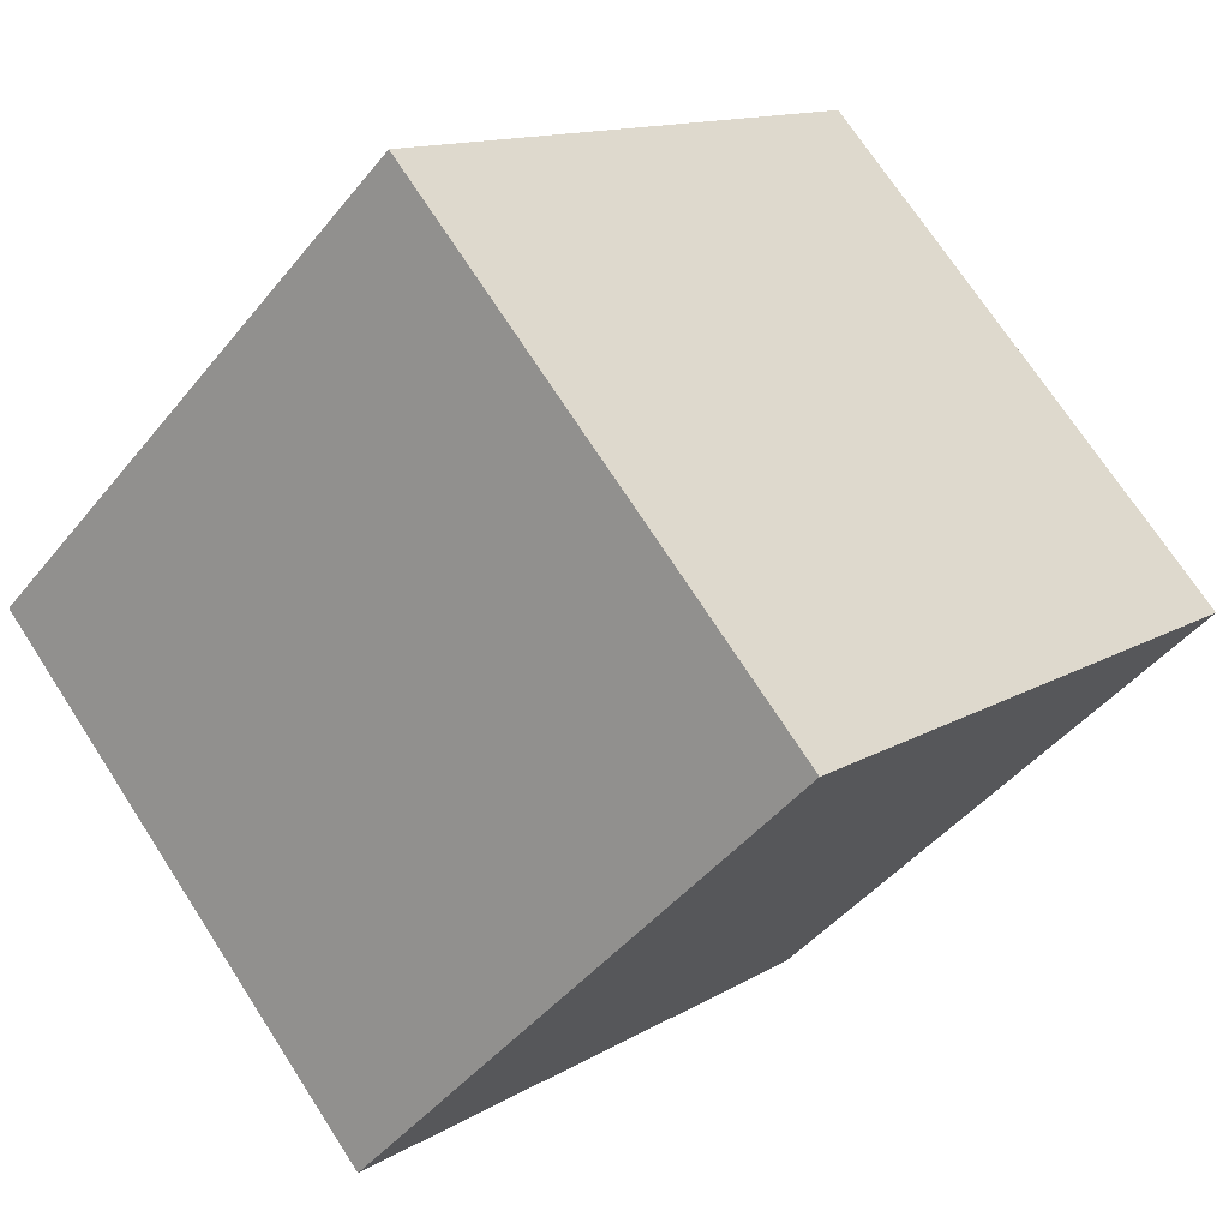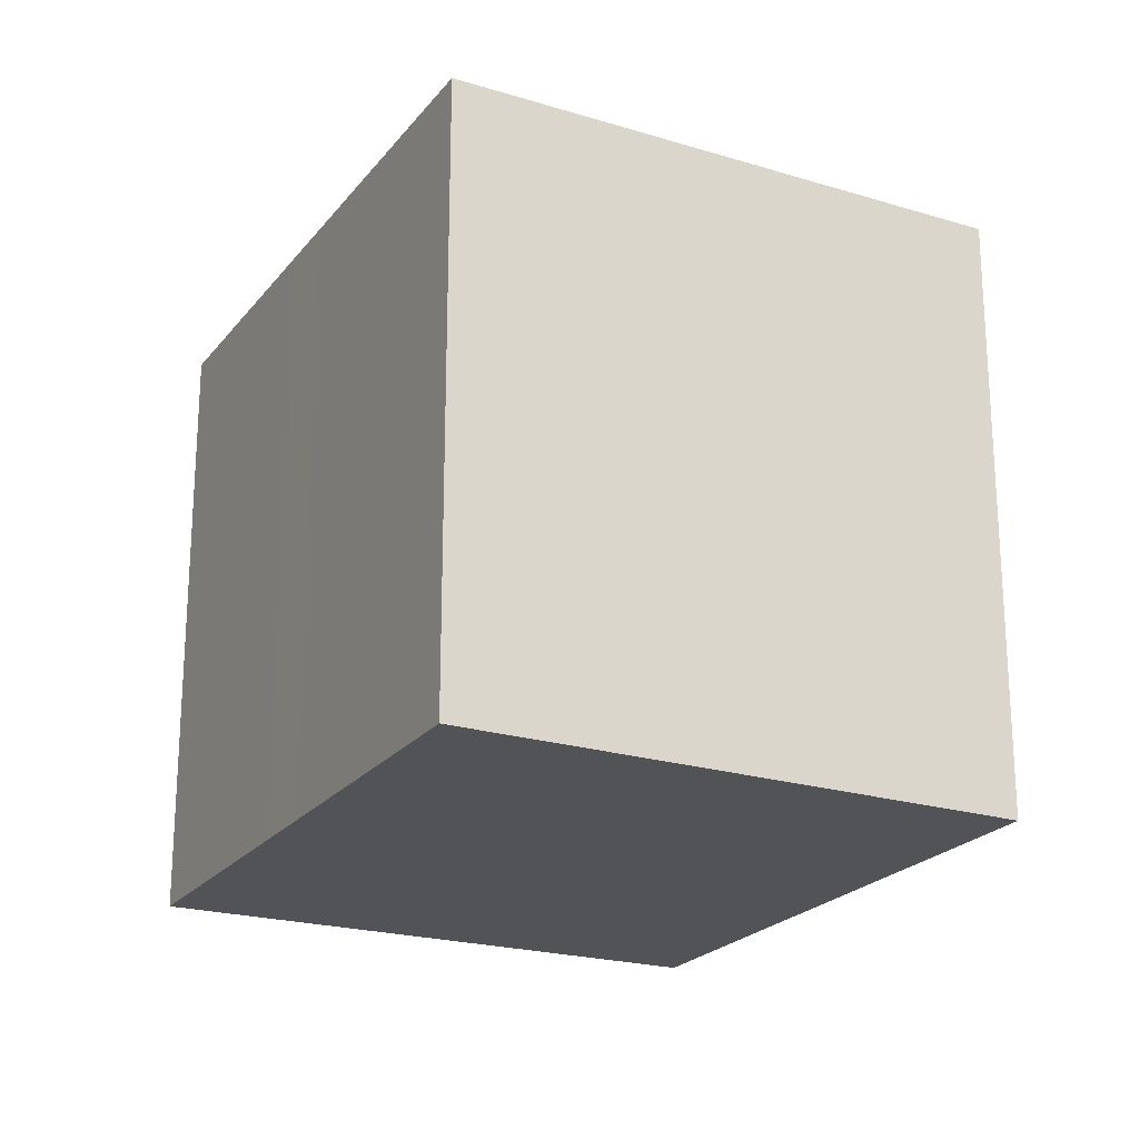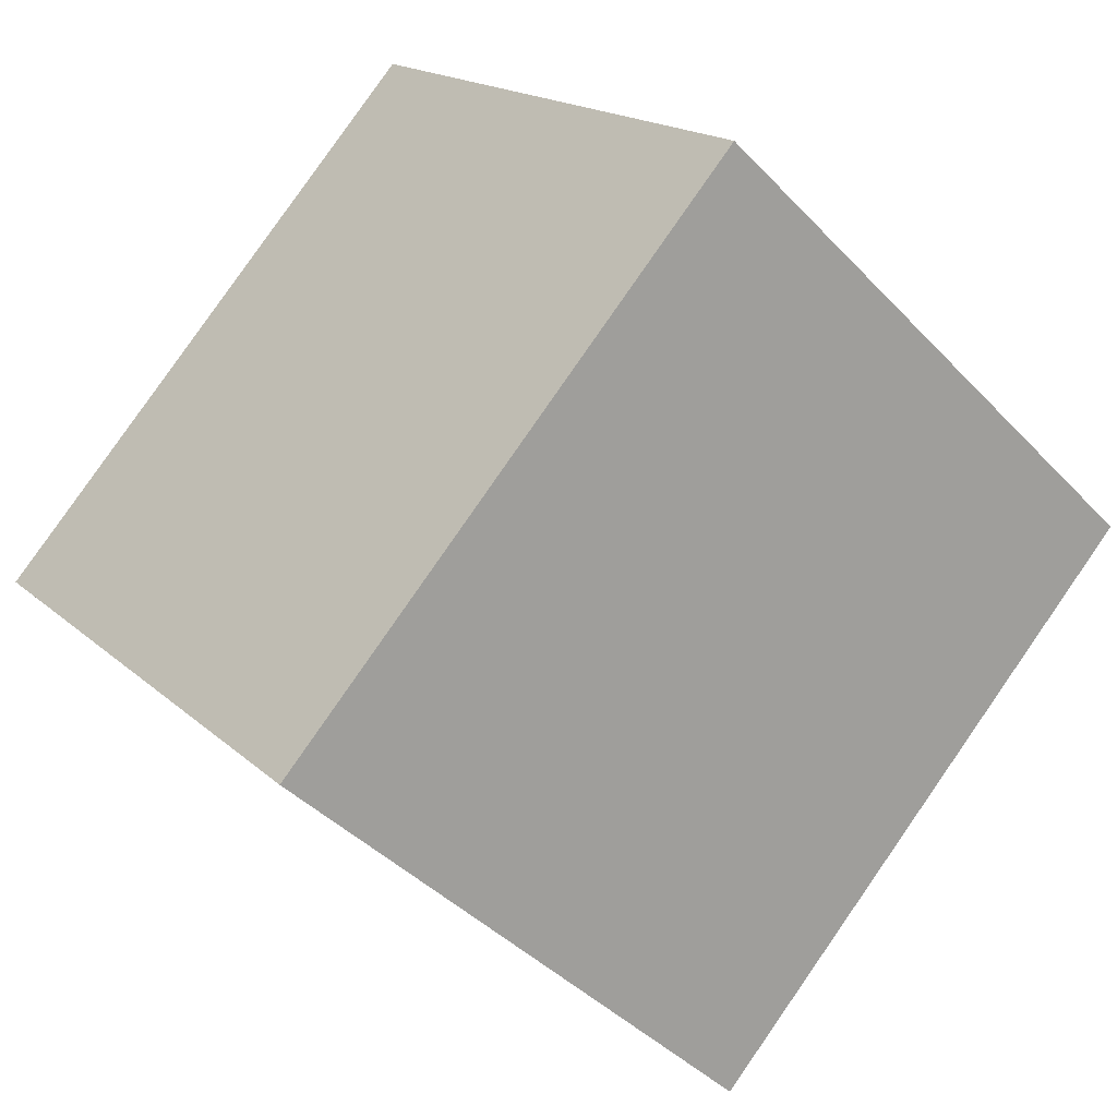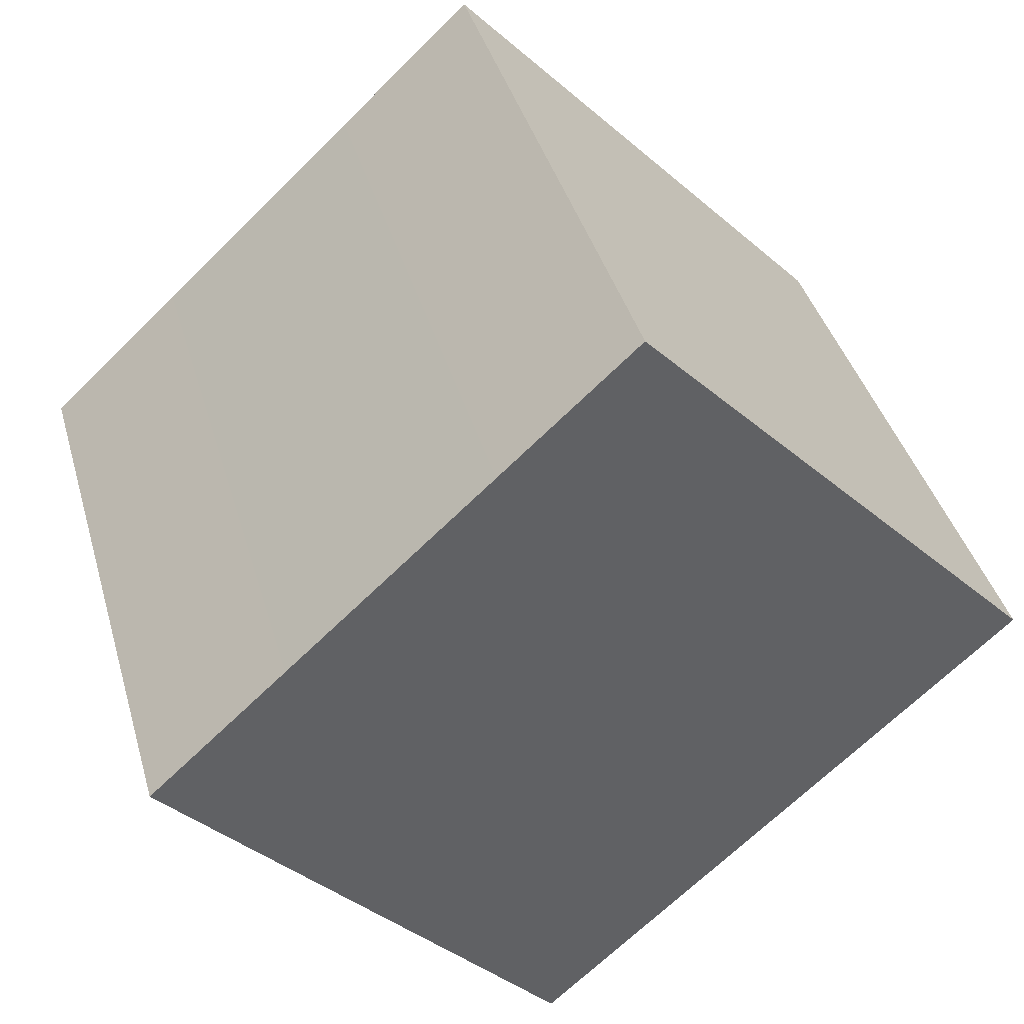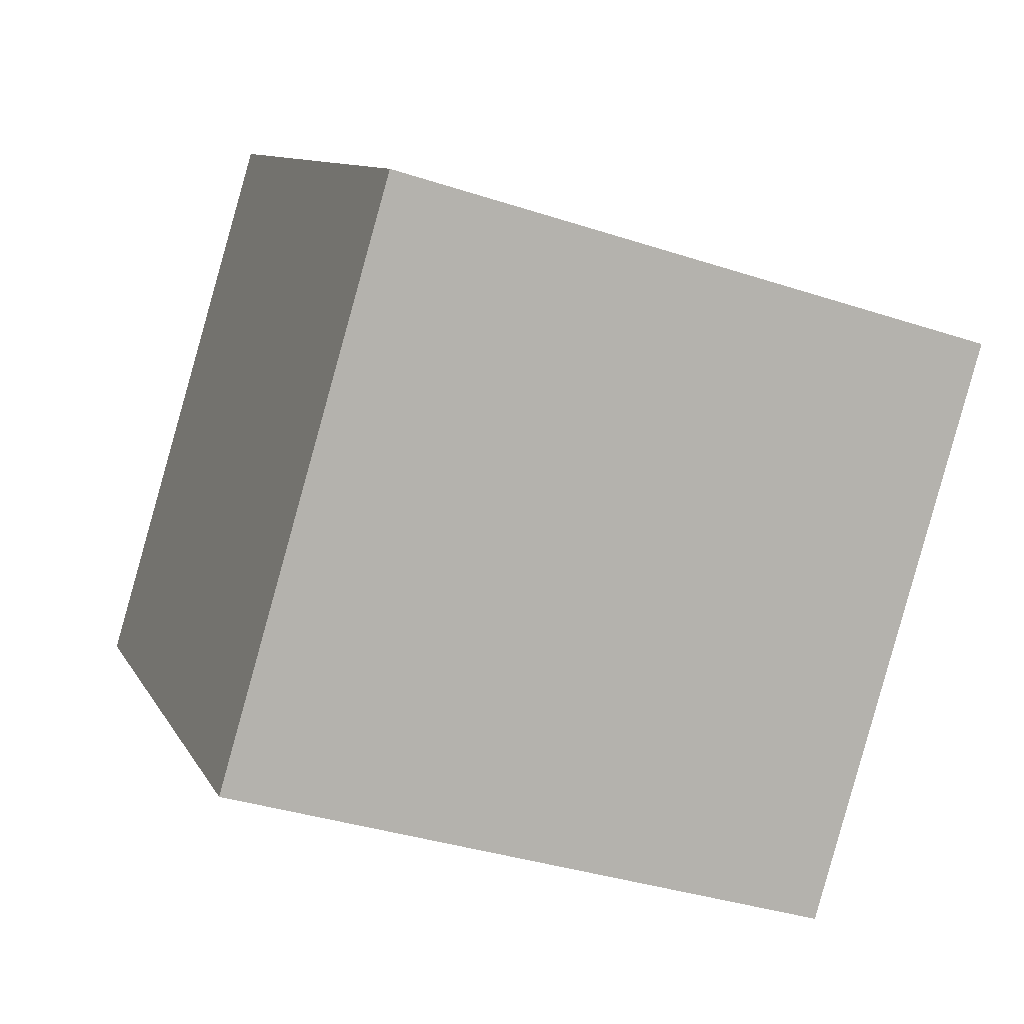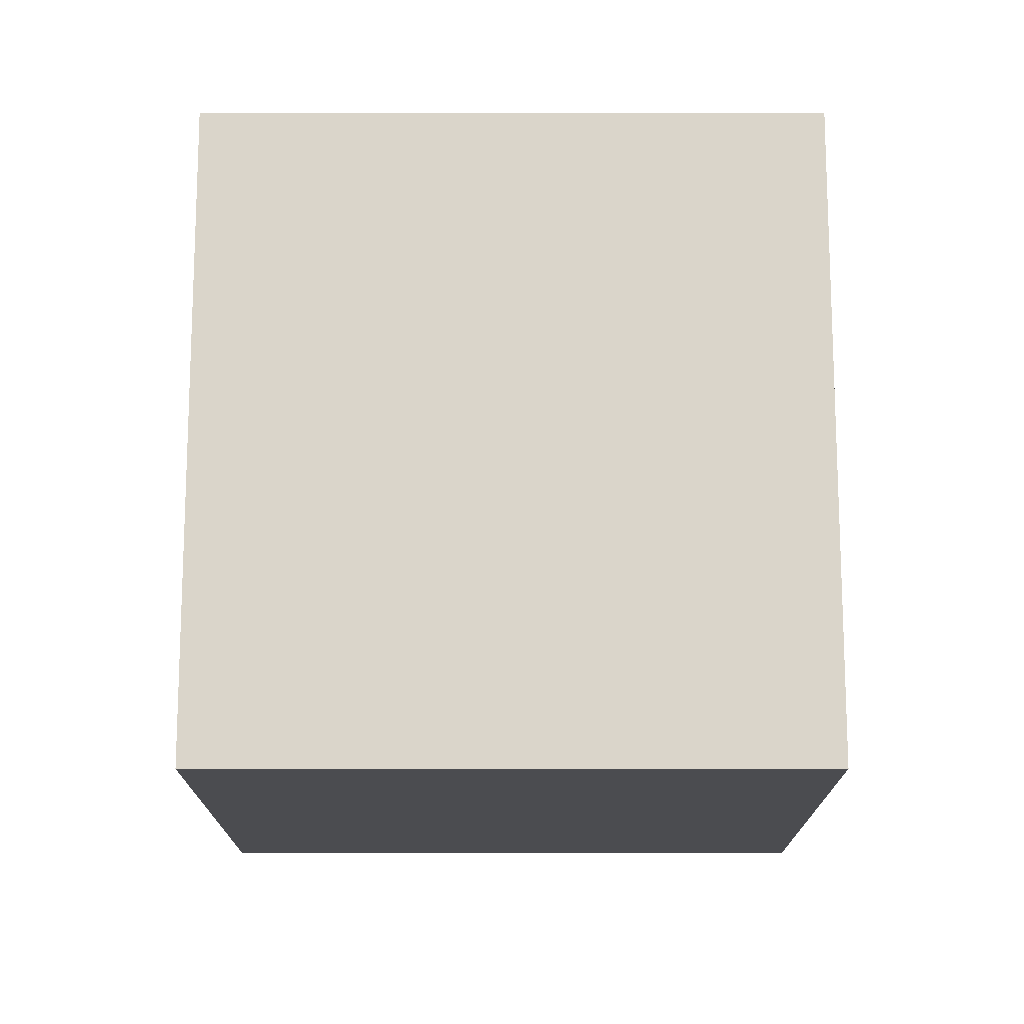
<metadata>
{"format":"obj","ext":"obj","renderer":"f3d","projection":"perspective","resolution":1024,"background":"white","views":[{"elev":-44.7,"azim":144.0,"up":"+Z"},{"elev":-22.1,"azim":-74.6,"up":"+Y"},{"elev":-41.6,"azim":-141.1,"up":"+Z"},{"elev":40.1,"azim":164.5,"up":"+Z"},{"elev":-35.8,"azim":66.6,"up":"+Z"},{"elev":-62.9,"azim":-90.0,"up":"+Z"}]}
</metadata>
<code>
v  0 0 0
v  9.949 -3.419e-16 5.584
v  7.474 -4.818e-16 7.869
v  13.67 -1.316e-16 2.149
v  16.2 1.13e-17 -0.1846
v  4.208 2.394e-16 -3.91
v  8.869 5.046e-16 -8.241
v  5.157 2.934e-16 -4.791
v  7.474 11.41 7.868
v  0.0002427 11.41 -0.0003618
v  9.949 11.41 5.584
v  13.67 11.41 2.149
v  16.2 11.41 -0.185
v  8.869 11.41 -8.241
v  5.157 11.41 -4.792
v  4.208 11.41 -3.91
g defaultobject
f 1 2 3
f 2 1 4
f 4 1 5
f 5 1 6
f 5 6 7
f 7 6 8
f 9 1 3
f 1 9 10
f 2 9 3
f 9 2 11
f 4 11 2
f 11 4 12
f 5 12 4
f 12 5 13
f 7 13 5
f 13 7 14
f 15 7 8
f 7 15 14
f 16 8 6
f 8 16 15
f 10 6 1
f 6 10 16
f 9 16 10
f 16 9 15
f 15 9 14
f 14 9 12
f 14 12 13
f 12 9 11

</code>
